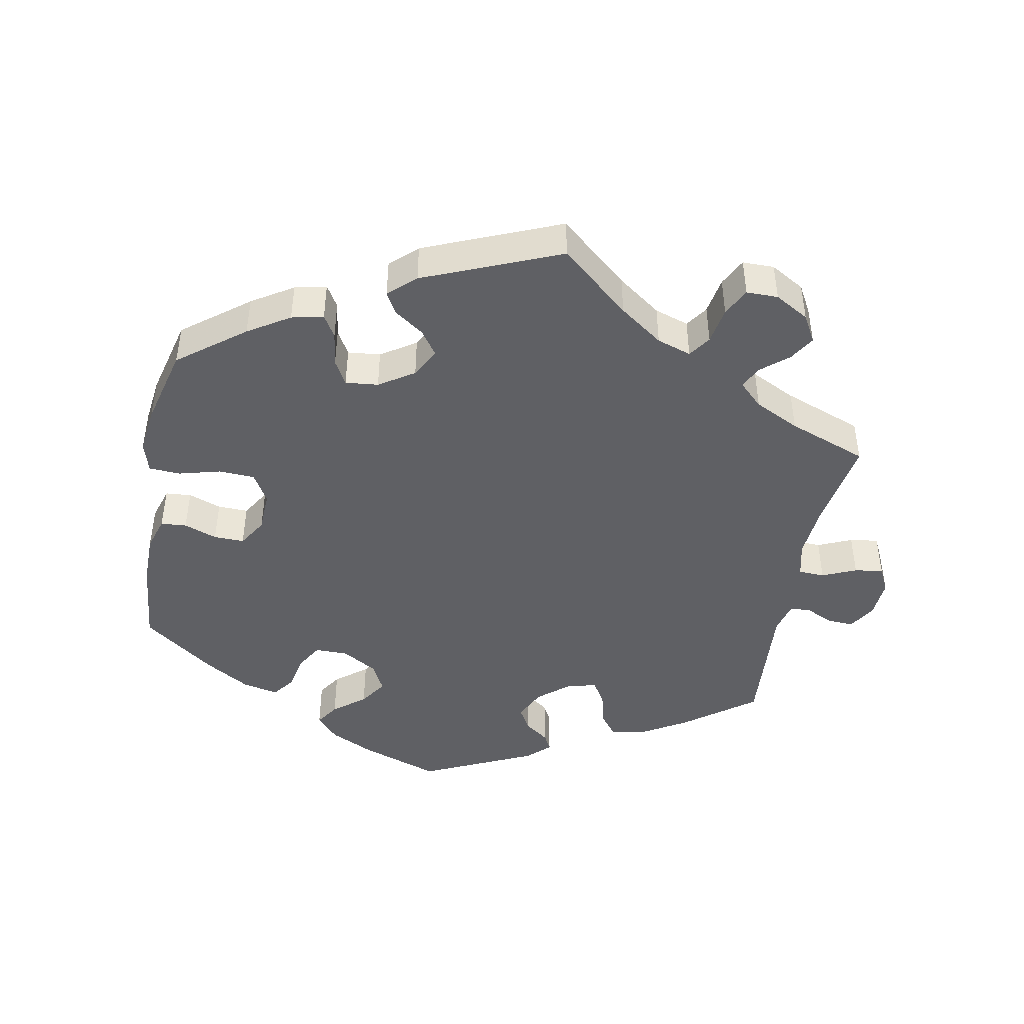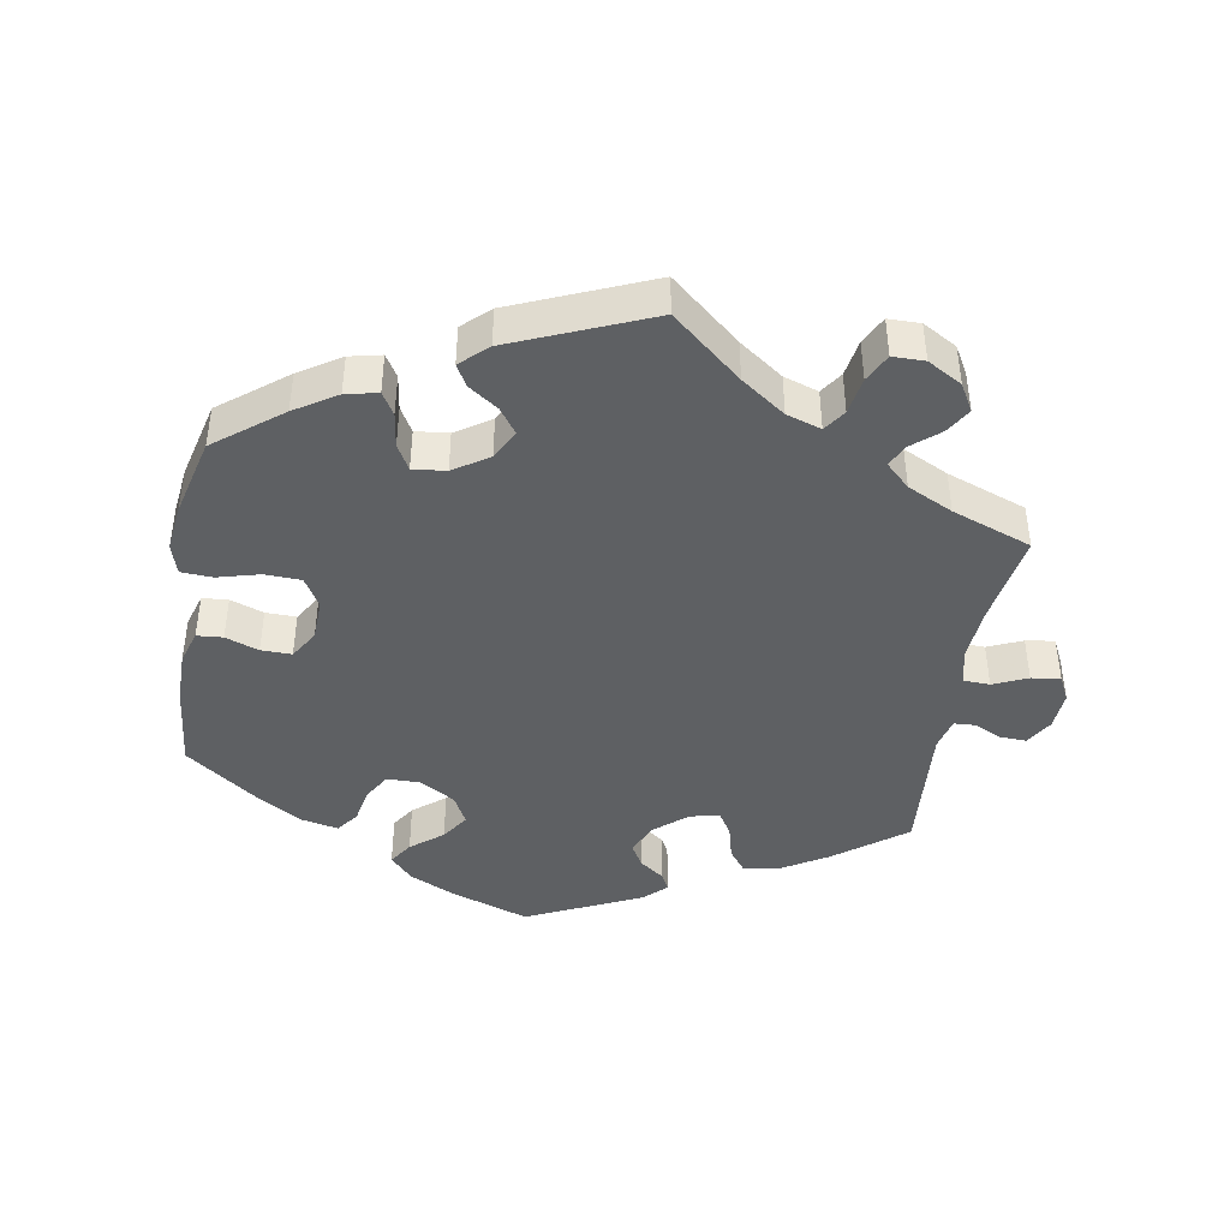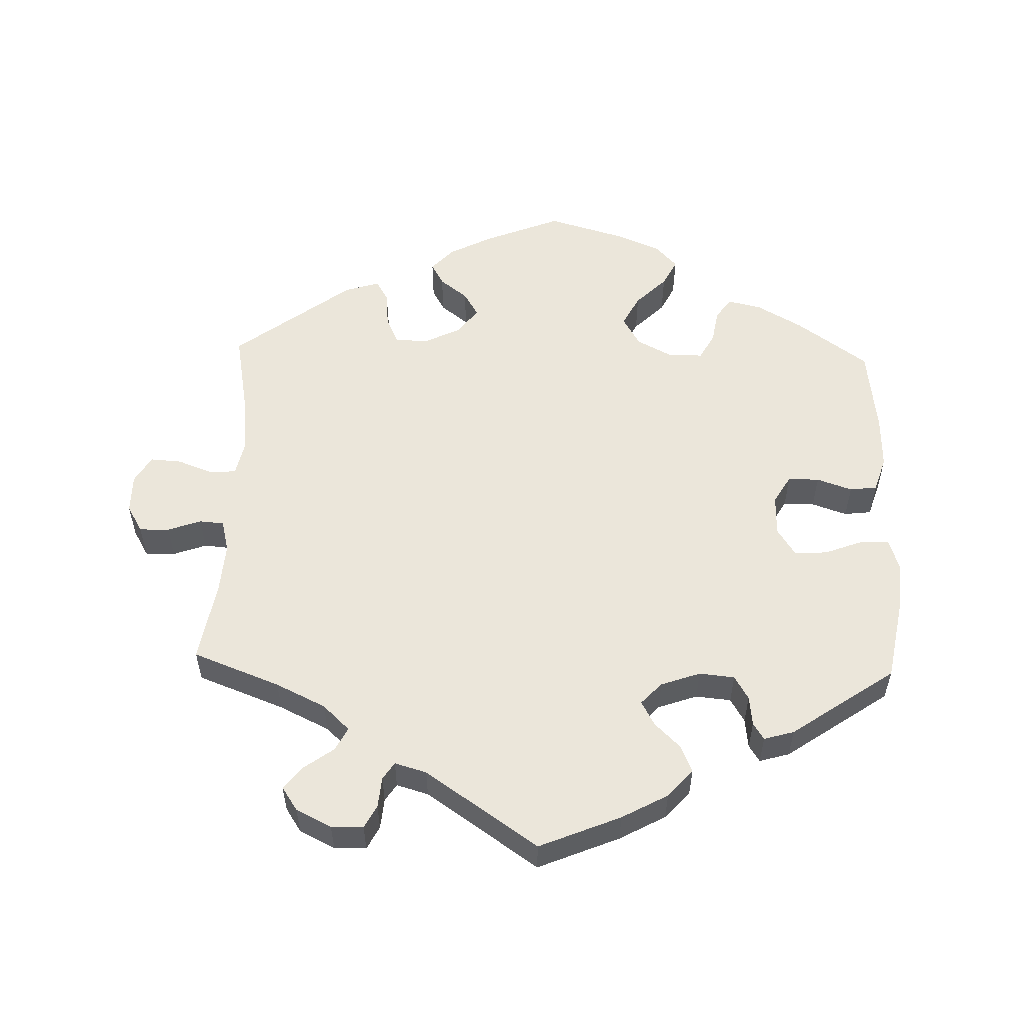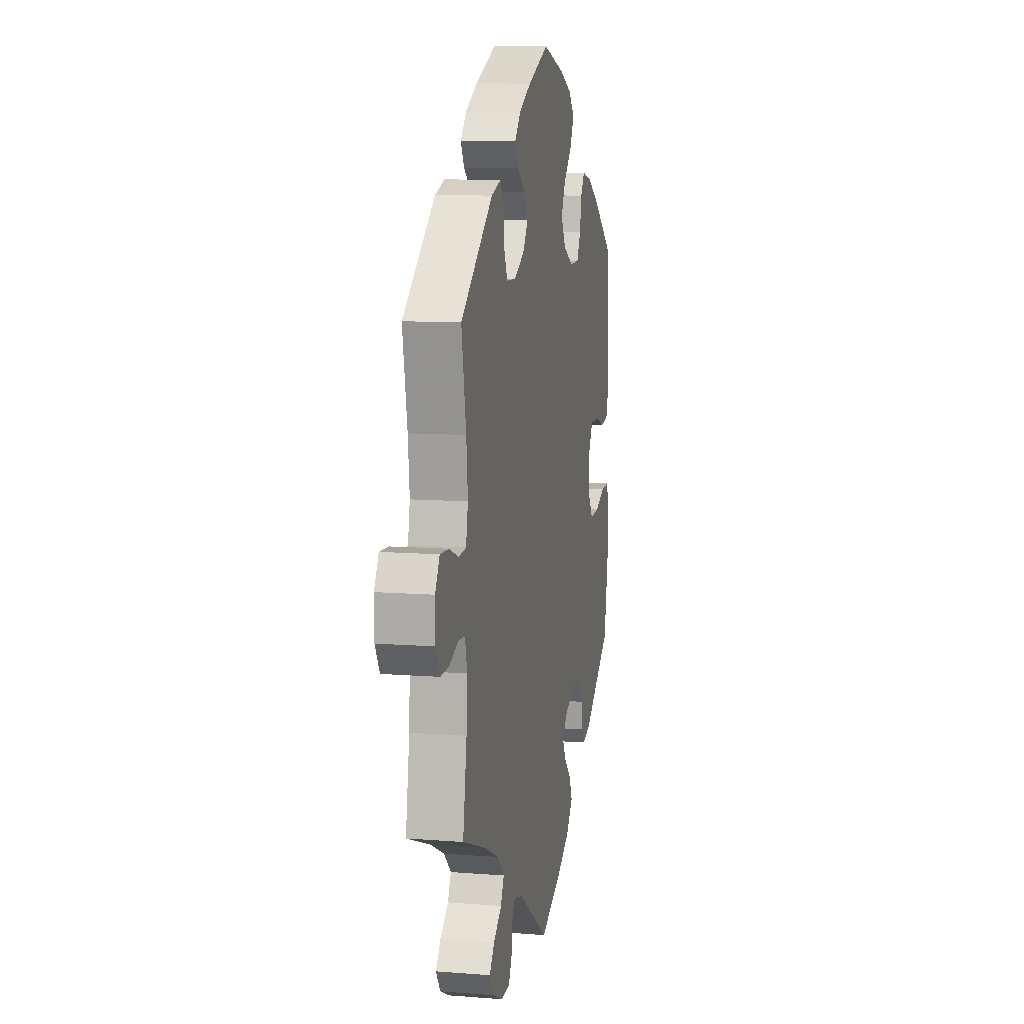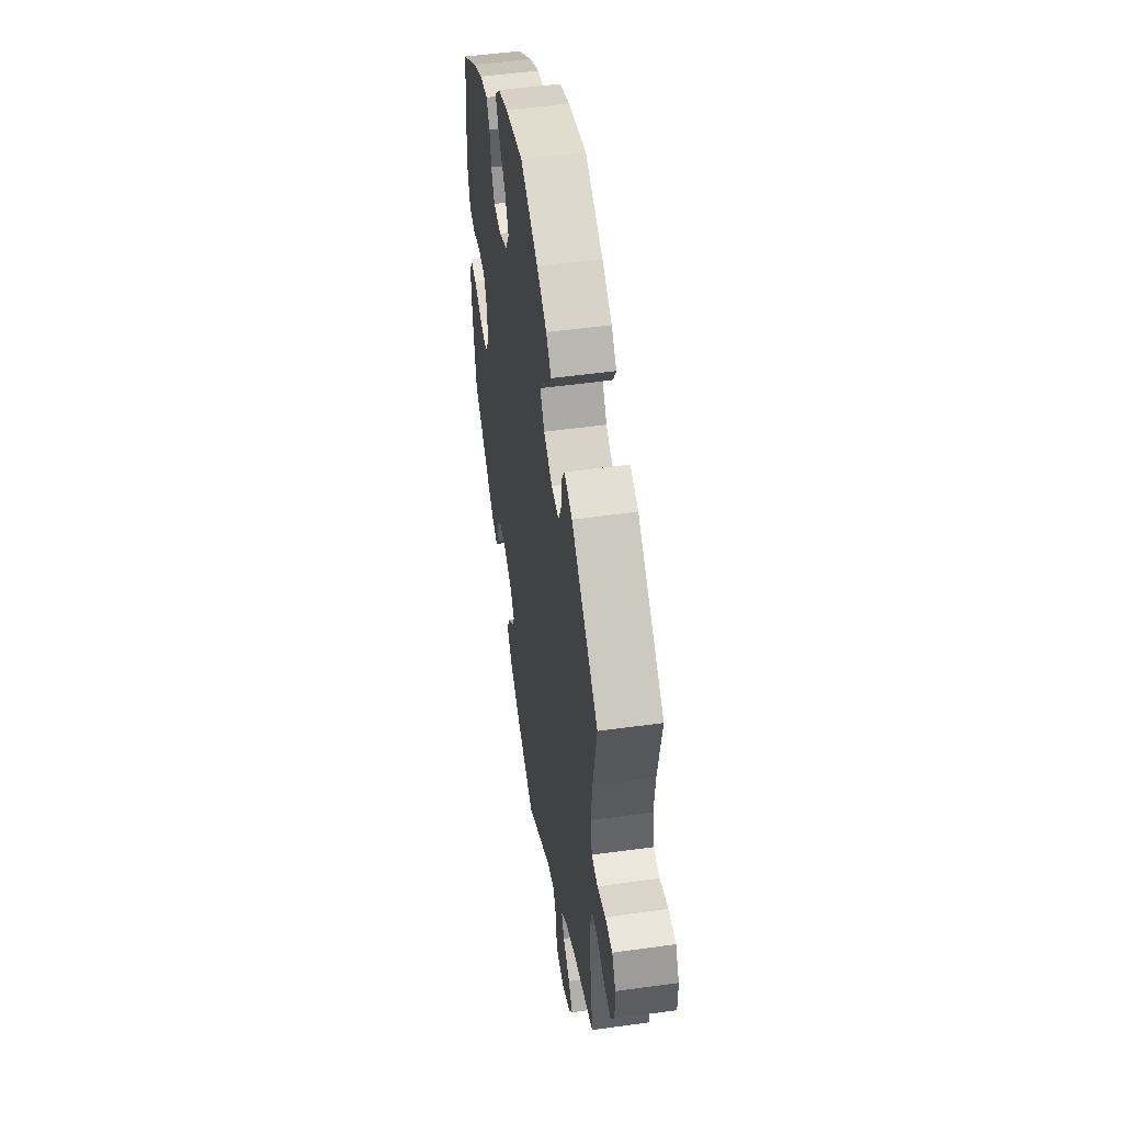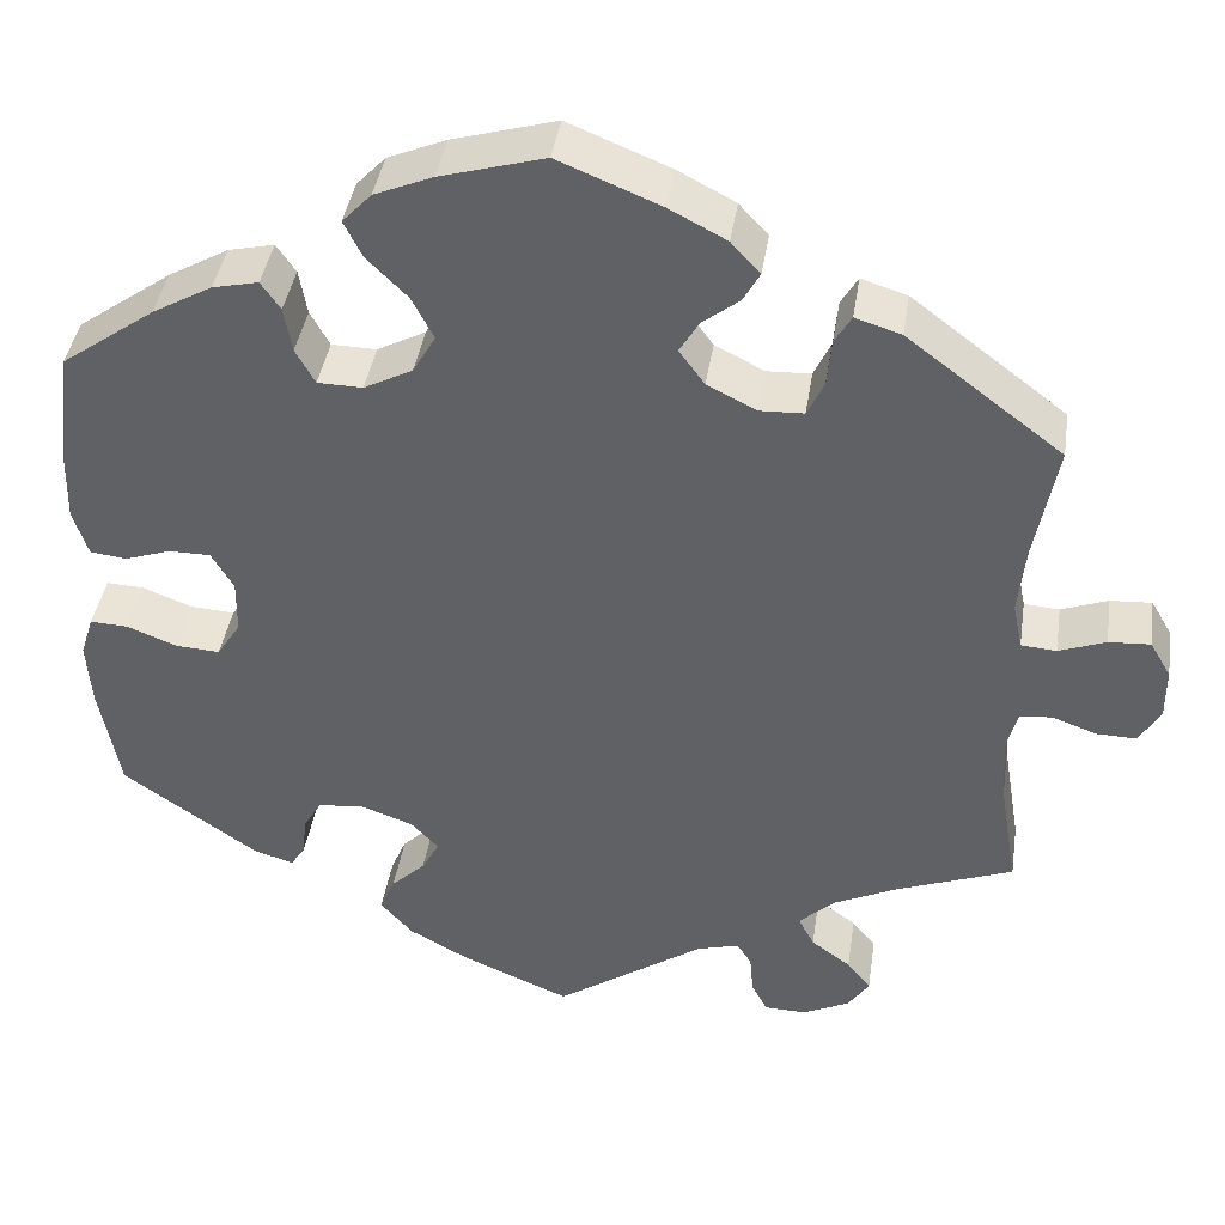
<metadata>
{"format":"obj","ext":"obj","renderer":"f3d","projection":"perspective","resolution":1024,"background":"white","views":[{"elev":-44.5,"azim":49.2,"up":"+Y"},{"elev":-42.6,"azim":50.4,"up":"+Y"},{"elev":54.8,"azim":-178.2,"up":"+Y"},{"elev":10.6,"azim":101.1,"up":"+Z"},{"elev":50.8,"azim":81.4,"up":"+Z"},{"elev":41.1,"azim":8.7,"up":"+Z"}]}
</metadata>
<code>
v -0.122 0.07 -0.569
v 0.537 0.07 -0.31
v 0.29 0.07 0.428
v 0.406 0.07 -0.36
v -0.295 0.07 -0.325
v 0.537 0.07 0.31
v 0.357 0.07 -0.572
v -0.507 0.07 -0.066
v -0.538 0.07 0.043
v -0.4 0.07 -0.091
v -0.397 0.07 0.056
v -0.183 0.07 -0.341
v -0.555 0.07 0.096
v -0.118 0.07 0.586
v 0.655 0.07 0.063
v 0.216 0.07 0.331
v 0.256 0.07 -0.597
v -0.151 0.07 0.342
v 0 0.07 0.62
v 0.304 0.07 -0.598
v -0.316 0.07 -0.361
v 0.131 0.07 0.399
v 0.361 0.07 0.444
v -0.257 0.07 0.314
v 0.331 0.07 -0.396
v 0.266 0.07 0.333
v 0.309 0.07 -0.469
v -0.337 0.07 -0.431
v 0 0.07 -0.62
v 0.234 0.07 -0.516
v 0.56 0.07 -0.059
v -0.211 0.07 -0.449
v 0.511 0.07 -0.11
v 0.516 0.07 -0.185
v -0.565 0.07 -0.111
v 0.61 0.07 -0.077
v -0.242 0.07 -0.32
v -0.31 0.07 0.438
v -0.321 0.07 -0.406
v -0.537 0.07 -0.31
v -0.537 0.07 0.31
v 0.285 0.07 0.374
v 0.217 0.07 -0.49
v -0.217 0.07 0.523
v 0.153 0.07 0.436
v -0.373 0.07 -0.049
v -0.553 0.07 0.176
v -0.125 0.07 0.387
v -0.55 0.07 -0.064
v -0.15 0.07 0.435
v 0.655 0.07 -0.078
v -0.228 0.07 -0.489
v 0.309 0.07 0.46
v -0.196 0.07 0.481
v -0.362 0.07 0.426
v 0.555 0.07 0.04
v 0.679 0.07 -0.037
v -0.152 0.07 -0.374
v -0.206 0.07 0.313
v -0.184 0.07 0.558
v -0.56 0.07 -0.185
v -0.444 0.07 0.056
v -0.382 0.07 -0.418
v 0.512 0.07 0.176
v 0.381 0.07 -0.536
v 0.169 0.07 -0.504
v -0.288 0.07 0.406
v 0.354 0.07 -0.502
v -0.45 0.07 -0.088
v -0.191 0.07 -0.531
v 0.291 0.07 -0.434
v 0.195 0.07 0.469
v -0.279 0.07 0.354
v -0.497 0.07 0.038
v 0.16 0.07 0.359
v 0.679 0.07 0.022
v -0.43 0.07 0.387
v 0.608 0.07 0.06
v 0.214 0.07 0.503
v 0.116 0.07 0.573
v -0.372 0.07 0.013
v 0.515 0.07 0.043
v 0.504 0.07 0.096
v -0.172 0.07 -0.411
v 0.181 0.07 0.539
v 0.238 0.07 -0.562
v 0.523 0.07 -0.062
v -0.122 -0 -0.569
v 0.537 -0 -0.31
v 0.29 -0 0.428
v 0.406 -0 -0.36
v -0.295 -0 -0.325
v 0.537 -0 0.31
v 0.357 -0 -0.572
v -0.507 -0 -0.066
v -0.538 -0 0.043
v -0.4 -0 -0.091
v -0.397 -0 0.056
v -0.183 -0 -0.341
v -0.555 -0 0.096
v -0.118 -0 0.586
v 0.655 -0 0.063
v 0.216 -0 0.331
v 0.256 -0 -0.597
v -0.151 -0 0.342
v 0 -0 0.62
v 0.304 -0 -0.598
v -0.316 -0 -0.361
v 0.131 -0 0.399
v 0.361 -0 0.444
v -0.257 -0 0.314
v 0.331 -0 -0.396
v 0.266 -0 0.333
v 0.309 -0 -0.469
v -0.337 -0 -0.431
v 0 -0 -0.62
v 0.234 -0 -0.516
v 0.56 -0 -0.059
v -0.211 -0 -0.449
v 0.511 -0 -0.11
v 0.516 -0 -0.185
v -0.565 -0 -0.111
v 0.61 -0 -0.077
v -0.242 -0 -0.32
v -0.31 -0 0.438
v -0.321 -0 -0.406
v -0.537 -0 -0.31
v -0.537 -0 0.31
v 0.285 -0 0.374
v 0.217 -0 -0.49
v -0.217 -0 0.523
v 0.153 -0 0.436
v -0.373 -0 -0.049
v -0.553 -0 0.176
v -0.125 -0 0.387
v -0.55 -0 -0.064
v -0.15 -0 0.435
v 0.655 -0 -0.078
v -0.228 -0 -0.489
v 0.309 -0 0.46
v -0.196 -0 0.481
v -0.362 -0 0.426
v 0.555 -0 0.04
v 0.679 -0 -0.037
v -0.152 -0 -0.374
v -0.206 -0 0.313
v -0.184 -0 0.558
v -0.56 -0 -0.185
v -0.444 -0 0.056
v -0.382 -0 -0.418
v 0.512 -0 0.176
v 0.381 -0 -0.536
v 0.169 -0 -0.504
v -0.288 -0 0.406
v 0.354 -0 -0.502
v -0.45 -0 -0.088
v -0.191 -0 -0.531
v 0.291 -0 -0.434
v 0.195 -0 0.469
v -0.279 -0 0.354
v -0.497 -0 0.038
v 0.16 -0 0.359
v 0.679 -0 0.022
v -0.43 -0 0.387
v 0.608 -0 0.06
v 0.214 -0 0.503
v 0.116 -0 0.573
v -0.372 -0 0.013
v 0.515 -0 0.043
v 0.504 -0 0.096
v -0.172 -0 -0.411
v 0.181 -0 0.539
v 0.238 -0 -0.562
v 0.523 -0 -0.062
f 50 54 44 60
f 48 50 60 14
f 55 38 67 73
f 55 73 24
f 77 55 24
f 41 77 24
f 47 41 24 59
f 62 74 9 13
f 11 62 13 47
f 35 49 8 69
f 35 69 10
f 61 35 10
f 40 61 10
f 63 40 10 46
f 21 39 28 63
f 5 21 63 46
f 70 52 32 84
f 70 84 58
f 66 29 1 70
f 43 66 70 58
f 20 17 86 30
f 20 30 43
f 7 20 43
f 27 68 65 7
f 71 27 7 43
f 25 71 43 58
f 34 2 4
f 33 34 4 25
f 87 33 25 58
f 57 51 36 31
f 57 31 87
f 76 57 87
f 56 78 15 76
f 82 56 76 87
f 83 82 87 58
f 53 23 6 64
f 42 3 53 64
f 26 42 64 83
f 16 26 83 58
f 85 79 72 45
f 85 45 22
f 80 85 22
f 48 14 19 80
f 11 47 59
f 81 11 59 18
f 37 5 46 81
f 12 37 81 18
f 75 16 58 12
f 22 75 12 18
f 80 22 18 48
f 147 131 141 137
f 101 147 137 135
f 160 154 125 142
f 111 160 142
f 111 142 164
f 111 164 128
f 146 111 128 134
f 100 96 161 149
f 134 100 149 98
f 156 95 136 122
f 97 156 122
f 97 122 148
f 97 148 127
f 133 97 127 150
f 150 115 126 108
f 133 150 108 92
f 171 119 139 157
f 145 171 157
f 157 88 116 153
f 145 157 153 130
f 117 173 104 107
f 130 117 107
f 130 107 94
f 94 152 155 114
f 130 94 114 158
f 145 130 158 112
f 91 89 121
f 112 91 121 120
f 145 112 120 174
f 118 123 138 144
f 174 118 144
f 174 144 163
f 163 102 165 143
f 174 163 143 169
f 145 174 169 170
f 151 93 110 140
f 151 140 90 129
f 170 151 129 113
f 145 170 113 103
f 132 159 166 172
f 109 132 172
f 109 172 167
f 167 106 101 135
f 146 134 98
f 105 146 98 168
f 168 133 92 124
f 105 168 124 99
f 99 145 103 162
f 105 99 162 109
f 135 105 109 167
f 80 167 172 85
f 85 172 166 79
f 79 166 159 72
f 72 159 132 45
f 45 132 109 22
f 22 109 162 75
f 75 162 103 16
f 16 103 113 26
f 26 113 129 42
f 42 129 90 3
f 3 90 140 53
f 53 140 110 23
f 23 110 93 6
f 6 93 151 64
f 64 151 170 83
f 83 170 169 82
f 82 169 143 56
f 56 143 165 78
f 78 165 102 15
f 15 102 163 76
f 76 163 144 57
f 57 144 138 51
f 51 138 123 36
f 36 123 118 31
f 31 118 174 87
f 87 174 120 33
f 33 120 121 34
f 34 121 89 2
f 2 89 91 4
f 4 91 112 25
f 25 112 158 71
f 71 158 114 27
f 27 114 155 68
f 68 155 152 65
f 65 152 94 7
f 7 94 107 20
f 20 107 104 17
f 17 104 173 86
f 86 173 117 30
f 30 117 130 43
f 43 130 153 66
f 66 153 116 29
f 29 116 88 1
f 1 88 157 70
f 70 157 139 52
f 52 139 119 32
f 32 119 171 84
f 84 171 145 58
f 58 145 99 12
f 12 99 124 37
f 37 124 92 5
f 5 92 108 21
f 21 108 126 39
f 39 126 115 28
f 28 115 150 63
f 63 150 127 40
f 40 127 148 61
f 61 148 122 35
f 35 122 136 49
f 49 136 95 8
f 8 95 156 69
f 69 156 97 10
f 10 97 133 46
f 46 133 168 81
f 81 168 98 11
f 11 98 149 62
f 62 149 161 74
f 74 161 96 9
f 9 96 100 13
f 13 100 134 47
f 47 134 128 41
f 41 128 164 77
f 77 164 142 55
f 55 142 125 38
f 38 125 154 67
f 67 154 160 73
f 73 160 111 24
f 24 111 146 59
f 59 146 105 18
f 18 105 135 48
f 48 135 137 50
f 50 137 141 54
f 54 141 131 44
f 44 131 147 60
f 60 147 101 14
f 14 101 106 19
f 19 106 167 80

</code>
